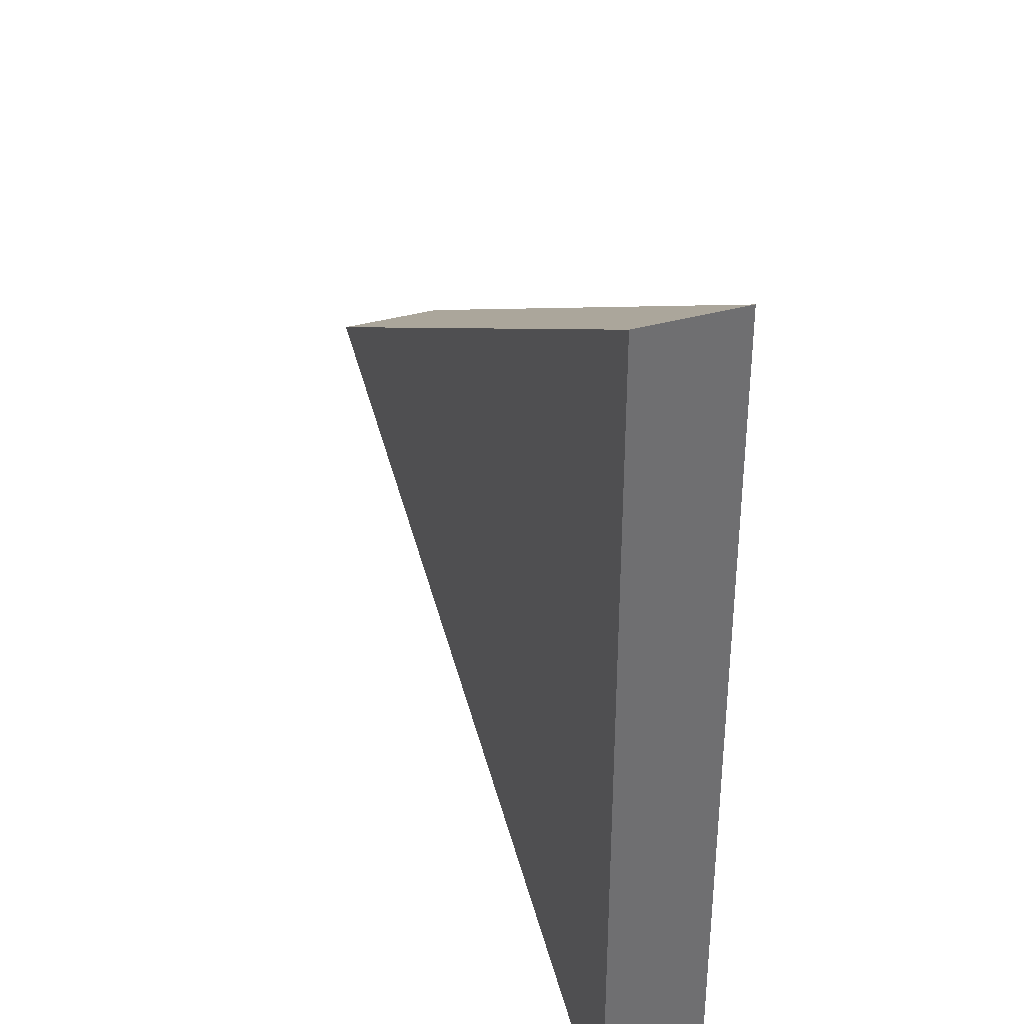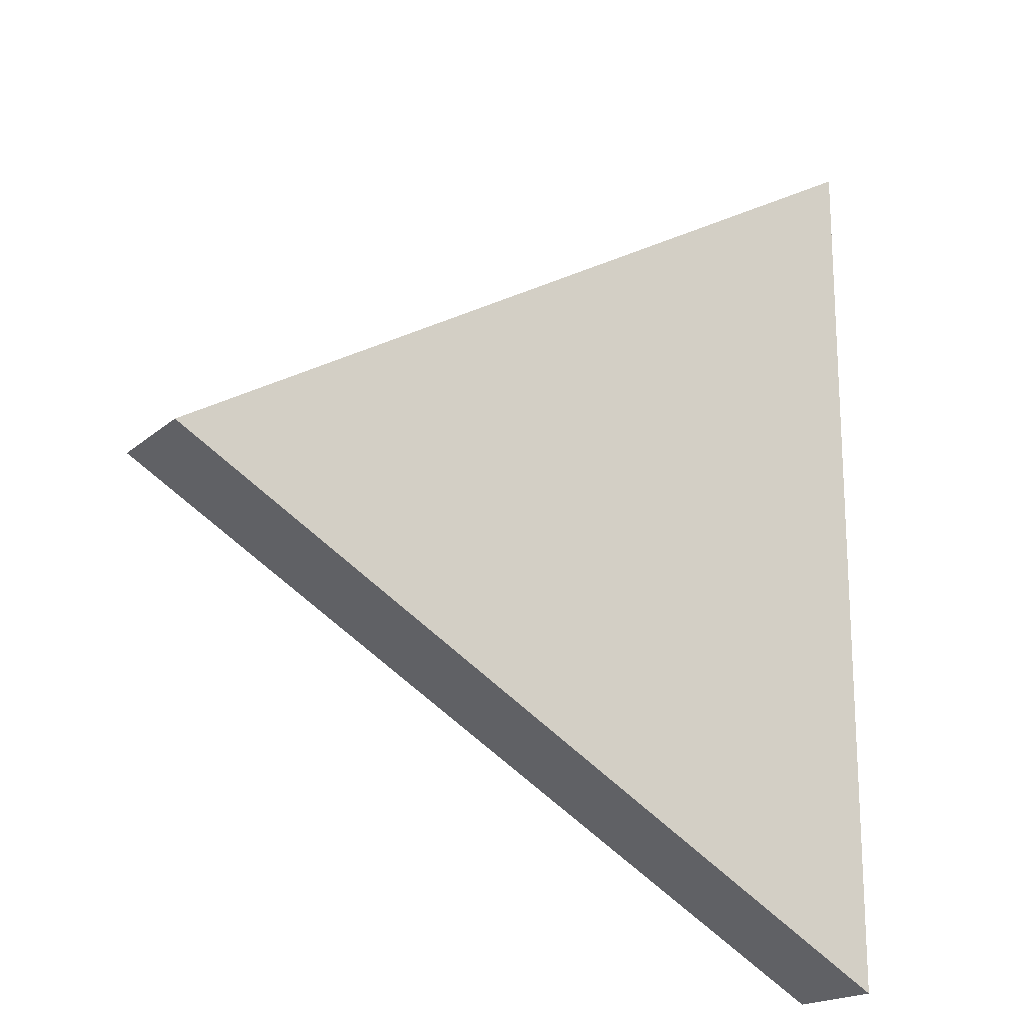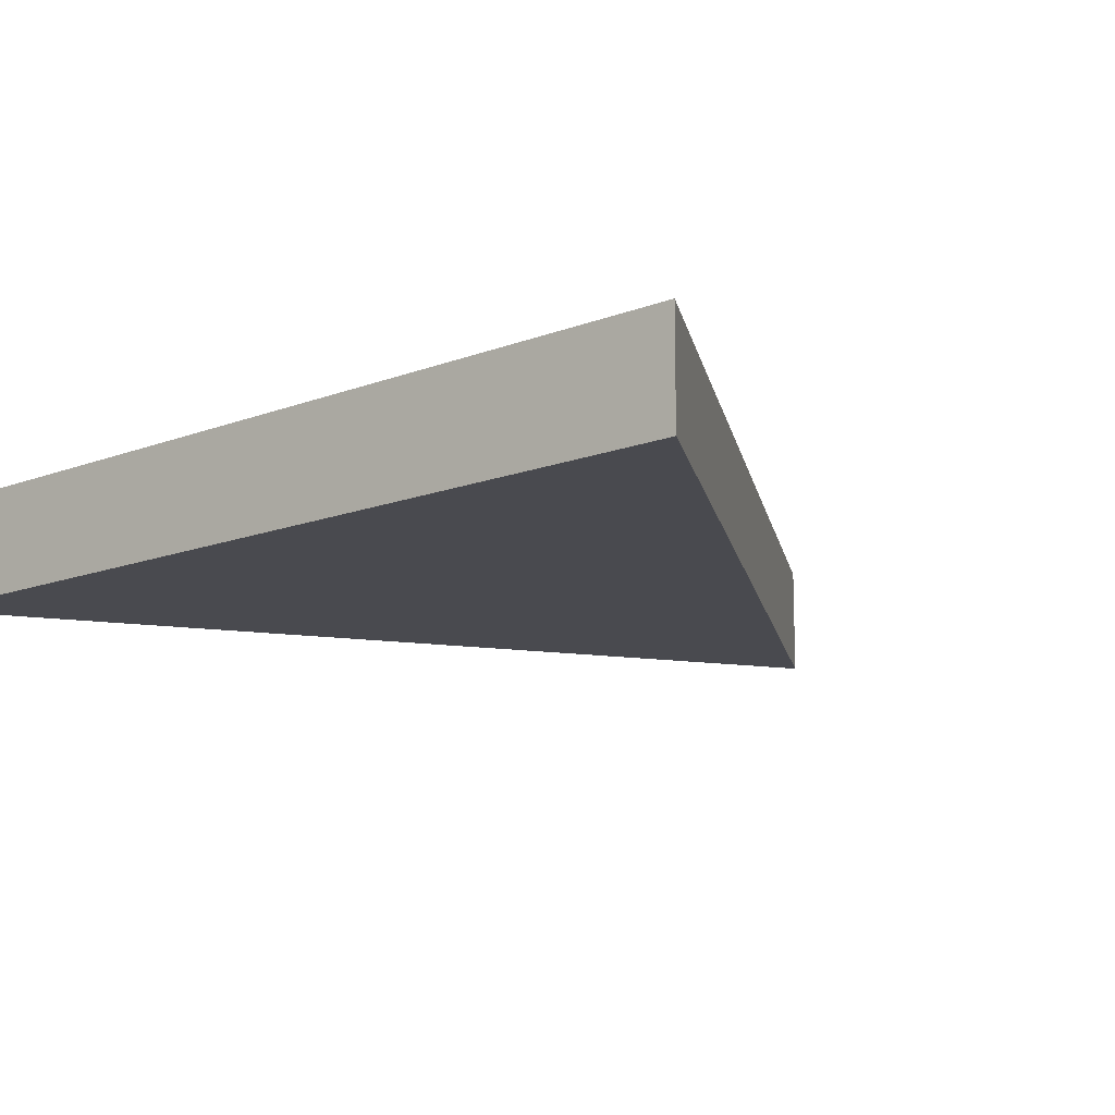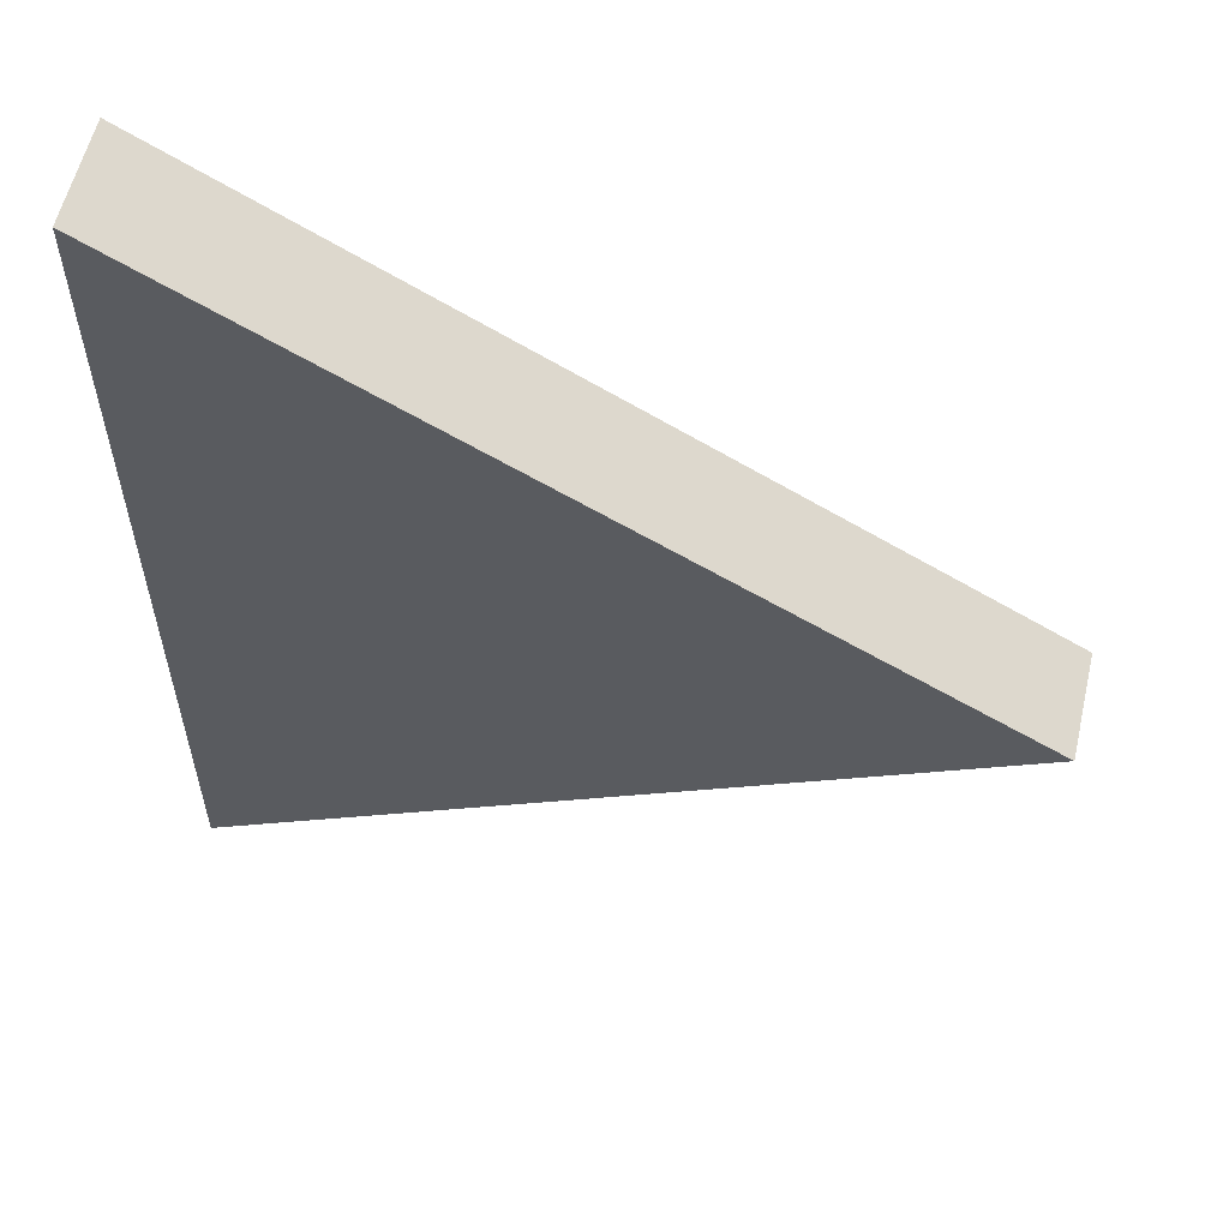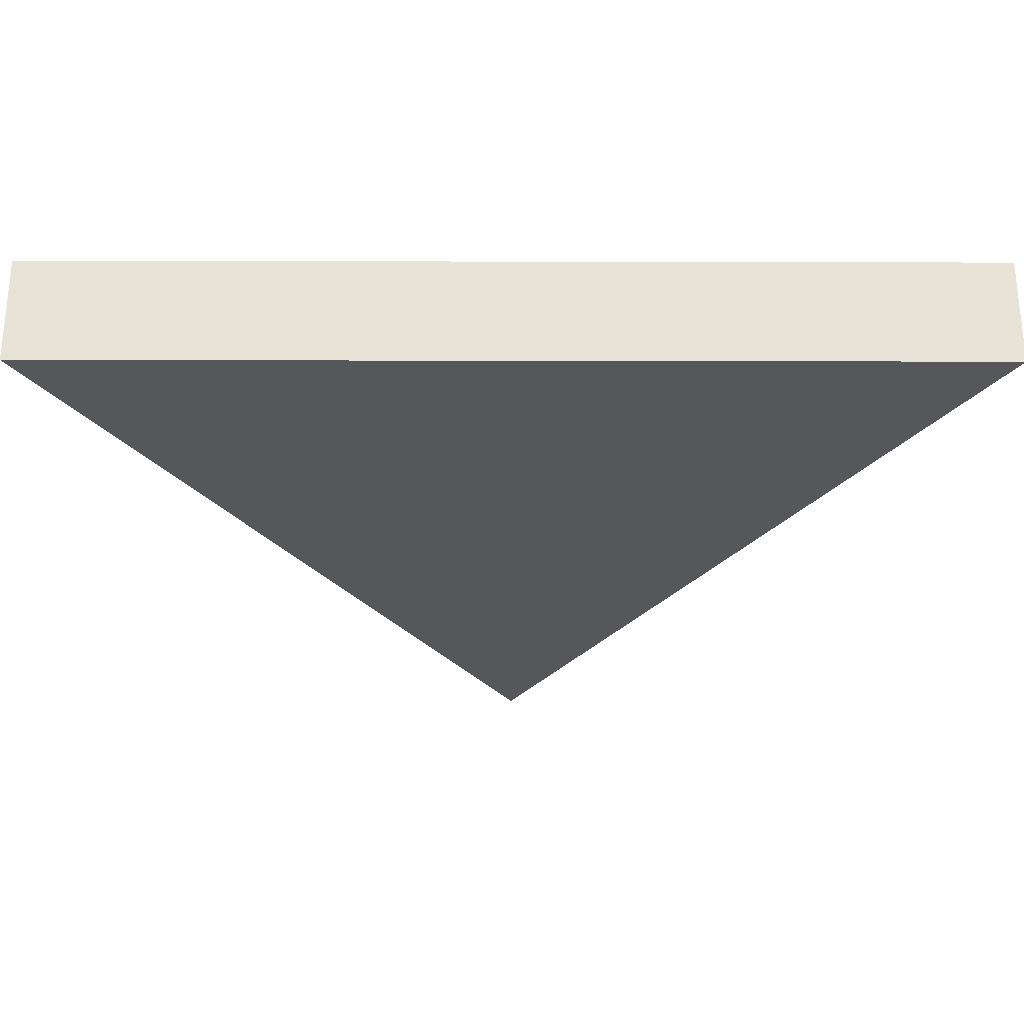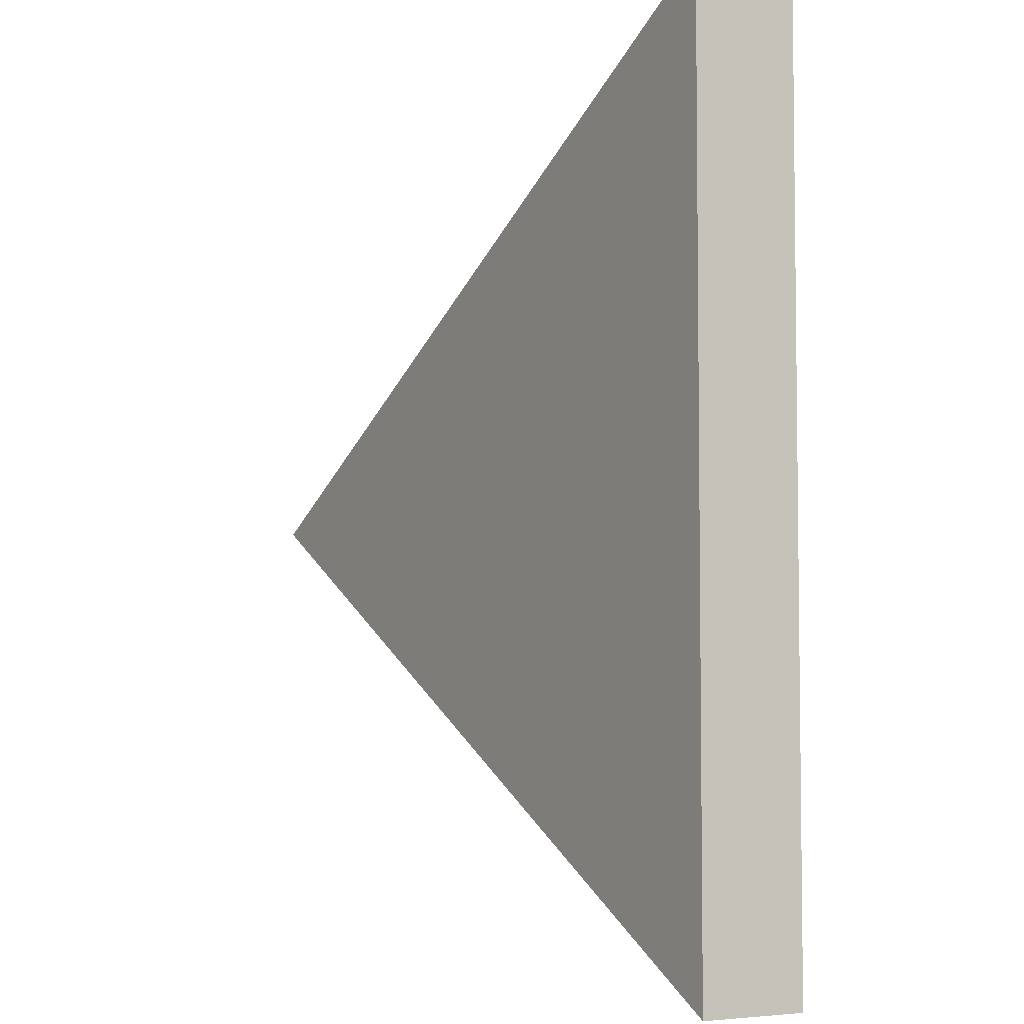
<metadata>
{"format":"obj","ext":"obj","renderer":"f3d","projection":"perspective","resolution":1024,"background":"white","views":[{"elev":36.3,"azim":-110.4,"up":"+Z"},{"elev":-19.0,"azim":147.2,"up":"+Z"},{"elev":-13.5,"azim":-49.1,"up":"+Y"},{"elev":58.0,"azim":13.0,"up":"+Z"},{"elev":-27.3,"azim":-90.2,"up":"+Y"},{"elev":-4.8,"azim":-121.1,"up":"+Z"}]}
</metadata>
<code>
g default
v -1 -0.2 -1.732
v -1 -0.2 1.732
v 2 -0.2 0
v -1 0.2 -1.732
v -1 0.2 1.732
v 2 0.2 0
v 0 -0.2 0
v 0 0.2 0
g pCylinder1
f 1 2 5 4
f 2 3 6 5
f 3 1 4 6
f 2 1 7
f 3 2 7
f 1 3 7
f 4 5 8
f 5 6 8
f 6 4 8

</code>
